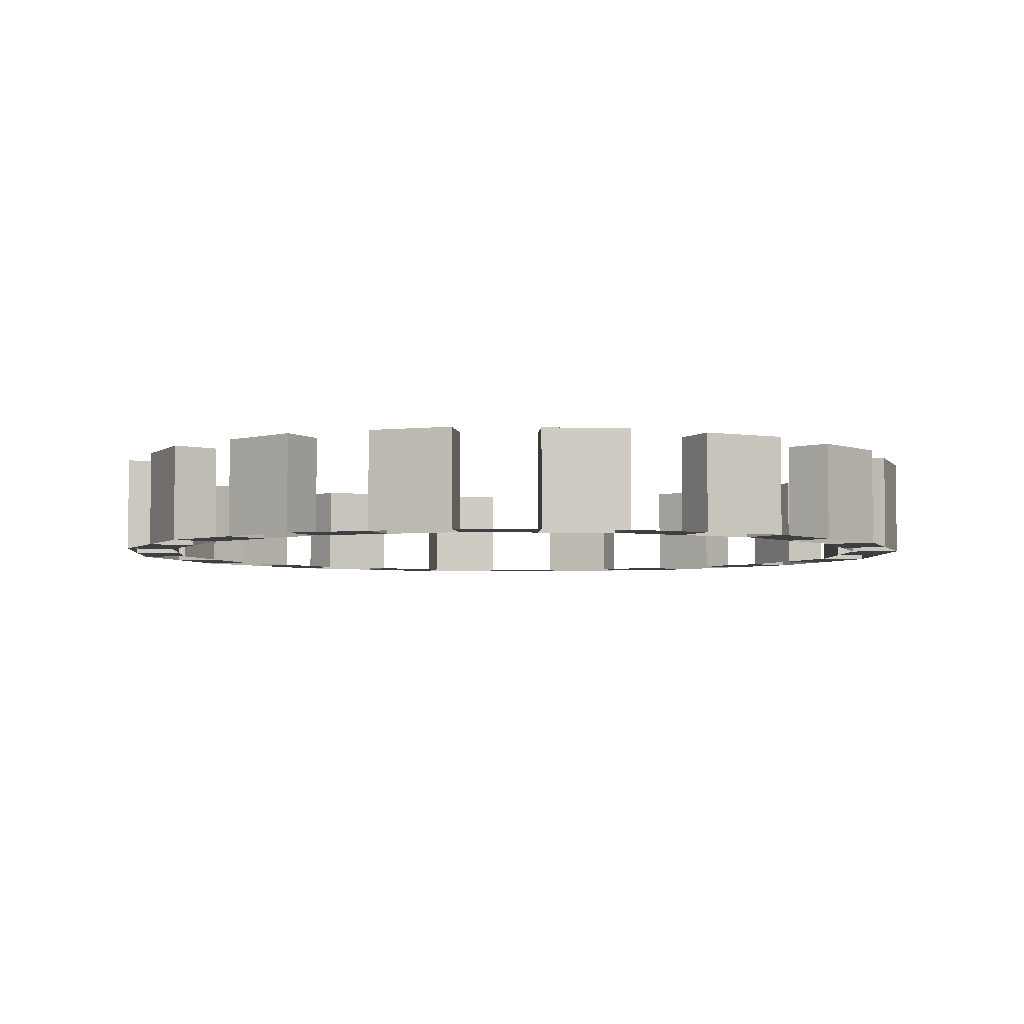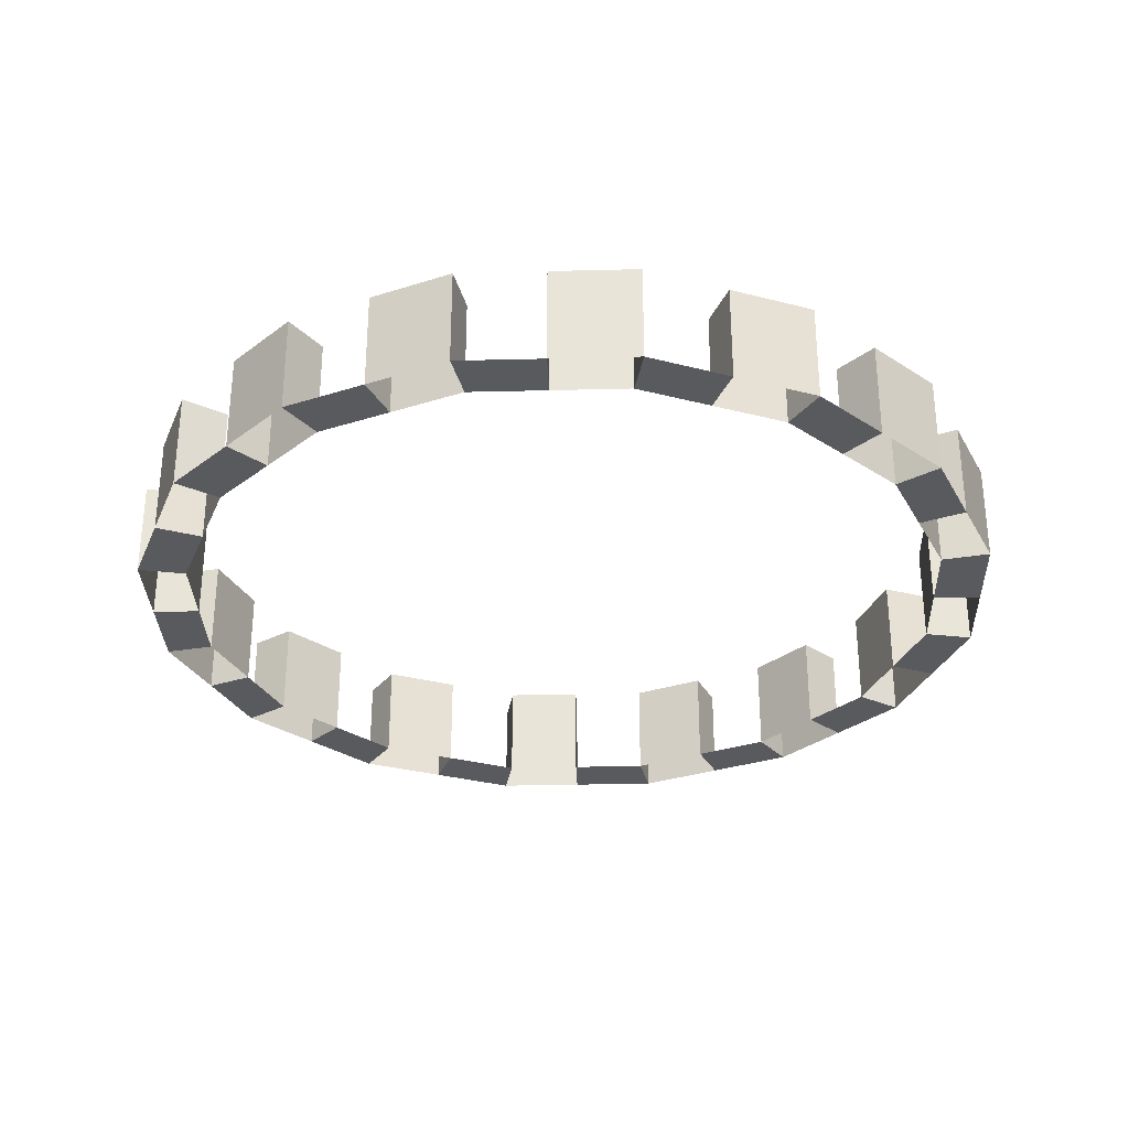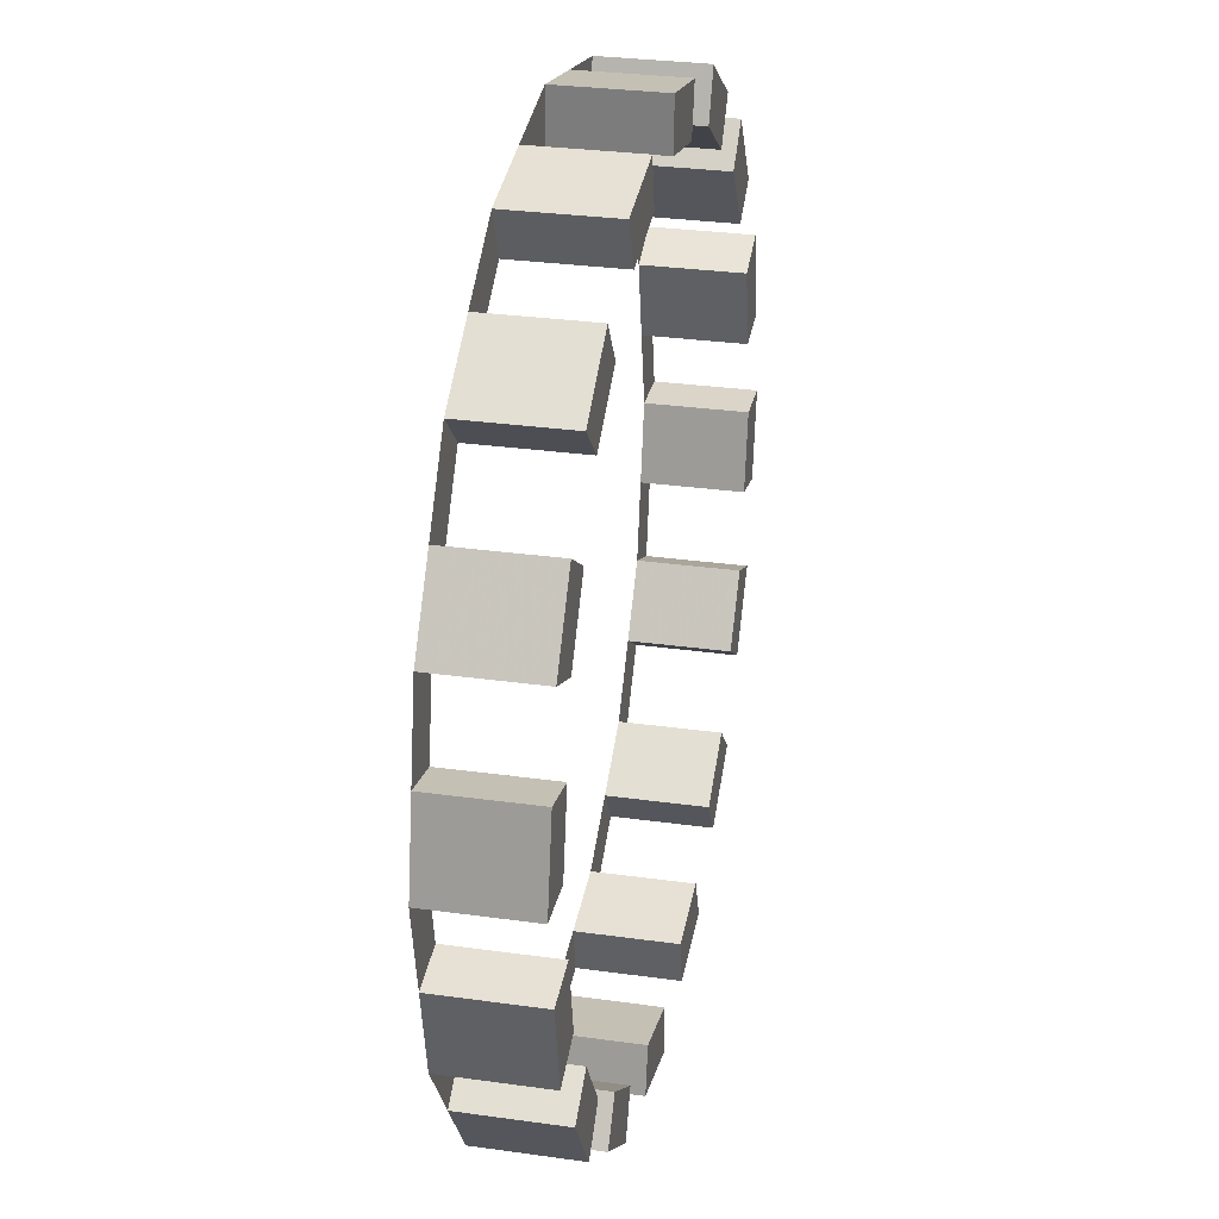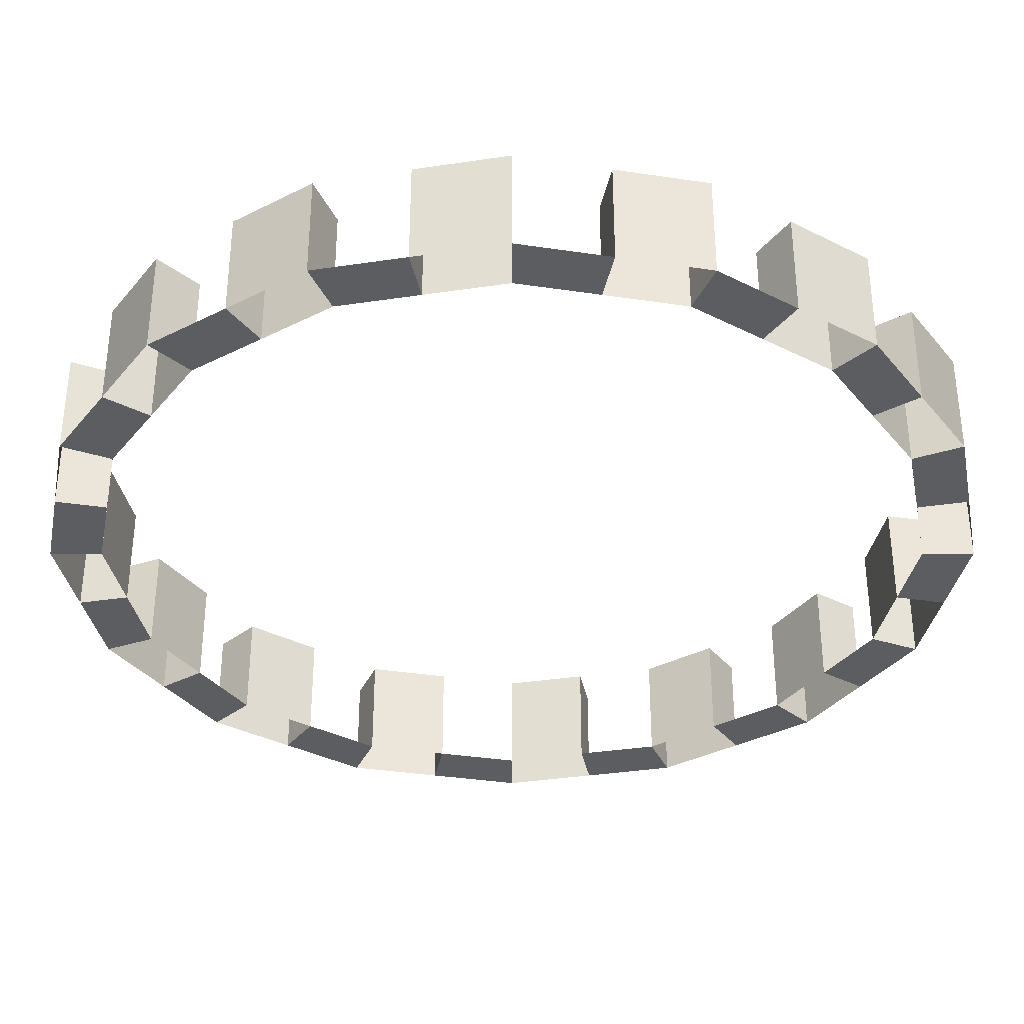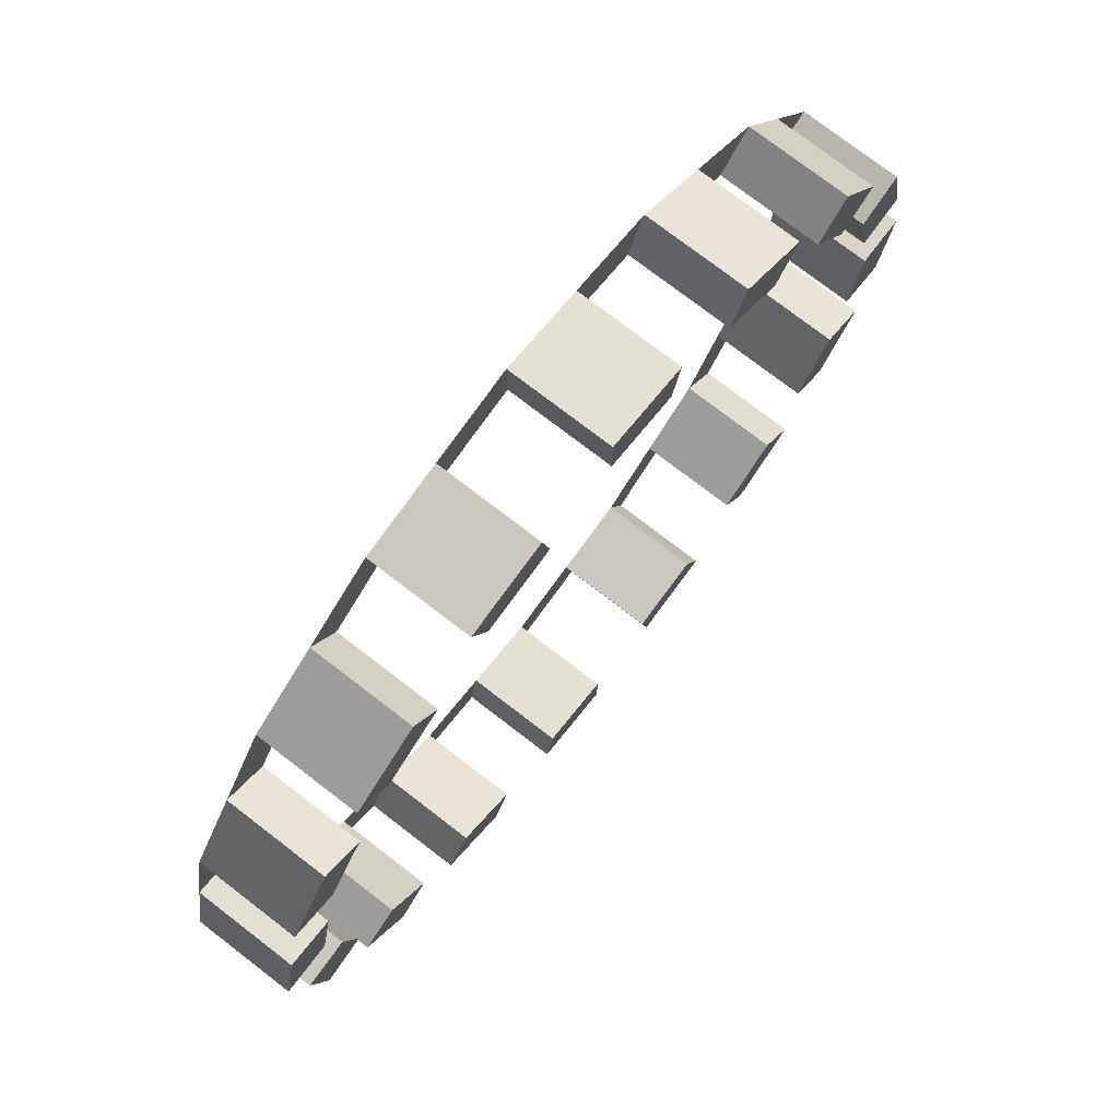
<metadata>
{"format":"obj","ext":"obj","renderer":"f3d","projection":"perspective","resolution":1024,"background":"white","views":[{"elev":-4.3,"azim":-127.5,"up":"+Y"},{"elev":-31.2,"azim":170.8,"up":"+Y"},{"elev":29.1,"azim":101.8,"up":"+Z"},{"elev":54.2,"azim":0.0,"up":"+Z"},{"elev":75.5,"azim":127.6,"up":"+Z"}]}
</metadata>
<code>
v 0.4158 0 0.1722
v 0.3696 0 0.1531
v 0.3696 0.1 0.1531
v 0.4158 0.1 0.1722
v 0.3696 0 0.1531
v 0.4158 0 0.1722
v 0.4329 0 0.08611
v 0.3848 0 0.07654
v 0.4329 0.1 0.08611
v 0.3848 0.1 0.07654
v 0.3848 0 0.07654
v 0.4329 0 0.08611
v 0.3848 0.1 0.07654
v 0.4329 0.1 0.08611
v 0.45 0.1 0
v 0.4 0.1 0
v 0.4 0.1 0
v 0.4 0 0
v 0.3848 0 0.07654
v 0.3848 0.1 0.07654
v 0.4329 0 0.08611
v 0.45 0 0
v 0.45 0.1 0
v 0.4329 0.1 0.08611
v 0.2828 0 0.2828
v 0.2828 0.1 0.2828
v 0.3182 0.1 0.3182
v 0.3182 0 0.3182
v 0.2828 0 0.2828
v 0.3182 0 0.3182
v 0.367 0 0.2452
v 0.3262 0 0.218
v 0.367 0.1 0.2452
v 0.3262 0.1 0.218
v 0.3262 0 0.218
v 0.367 0 0.2452
v 0.3262 0.1 0.218
v 0.367 0.1 0.2452
v 0.4158 0.1 0.1722
v 0.3696 0.1 0.1531
v 0.3696 0.1 0.1531
v 0.3696 0 0.1531
v 0.3262 0 0.218
v 0.3262 0.1 0.218
v 0.367 0 0.2452
v 0.4158 0 0.1722
v 0.4158 0.1 0.1722
v 0.367 0.1 0.2452
v 0.1722 0 0.4158
v 0.1531 0 0.3696
v 0.1531 0.1 0.3696
v 0.1722 0.1 0.4158
v 0.1531 0 0.3696
v 0.1722 0 0.4158
v 0.2452 0 0.367
v 0.218 0 0.3262
v 0.2452 0.1 0.367
v 0.218 0.1 0.3262
v 0.218 0 0.3262
v 0.2452 0 0.367
v 0.218 0.1 0.3262
v 0.2452 0.1 0.367
v 0.3182 0.1 0.3182
v 0.2828 0.1 0.2828
v 0.2828 0.1 0.2828
v 0.2828 0 0.2828
v 0.218 0 0.3262
v 0.218 0.1 0.3262
v 0.2452 0.1 0.367
v 0.2452 0 0.367
v 0.3182 0 0.3182
v 0.3182 0.1 0.3182
v 0 0 0.45
v 0 0 0.4
v 0 0.1 0.4
v 0 0.1 0.45
v 0 0 0.4
v 0 0 0.45
v 0.08611 0 0.4329
v 0.07654 0 0.3848
v 0.08611 0.1 0.4329
v 0.07654 0.1 0.3848
v 0.07654 0 0.3848
v 0.08611 0 0.4329
v 0.07654 0.1 0.3848
v 0.08611 0.1 0.4329
v 0.1722 0.1 0.4158
v 0.1531 0.1 0.3696
v 0.1531 0.1 0.3696
v 0.1531 0 0.3696
v 0.07654 0 0.3848
v 0.07654 0.1 0.3848
v 0.08611 0 0.4329
v 0.1722 0 0.4158
v 0.1722 0.1 0.4158
v 0.08611 0.1 0.4329
v -0.1531 0.1 0.3696
v -0.1722 0.1 0.4158
v -0.1722 0 0.4158
v -0.1531 0 0.3696
v -0.1531 0 0.3696
v -0.1722 0 0.4158
v -0.08611 0 0.4329
v -0.07654 0 0.3848
v -0.07654 0.1 0.3848
v -0.07654 0 0.3848
v -0.08611 0 0.4329
v -0.08611 0.1 0.4329
v -0.07654 0.1 0.3848
v -0.08611 0.1 0.4329
v 0 0.1 0.45
v 0 0.1 0.4
v 0 0.1 0.4
v 0 0 0.4
v -0.07654 0 0.3848
v -0.07654 0.1 0.3848
v -0.08611 0 0.4329
v 0 0 0.45
v 0 0.1 0.45
v -0.08611 0.1 0.4329
v -0.2828 0.1 0.2828
v -0.3182 0.1 0.3182
v -0.3182 0 0.3182
v -0.2828 0 0.2828
v -0.2828 0 0.2828
v -0.3182 0 0.3182
v -0.2452 0 0.367
v -0.218 0 0.3262
v -0.218 0 0.3262
v -0.2452 0 0.367
v -0.2452 0.1 0.367
v -0.218 0.1 0.3262
v -0.218 0.1 0.3262
v -0.2452 0.1 0.367
v -0.1722 0.1 0.4158
v -0.1531 0.1 0.3696
v -0.1531 0 0.3696
v -0.218 0 0.3262
v -0.218 0.1 0.3262
v -0.1531 0.1 0.3696
v -0.2452 0.1 0.367
v -0.2452 0 0.367
v -0.1722 0 0.4158
v -0.1722 0.1 0.4158
v -0.3696 0.1 0.1531
v -0.4158 0.1 0.1722
v -0.4158 0 0.1722
v -0.3696 0 0.1531
v -0.3696 0 0.1531
v -0.4158 0 0.1722
v -0.367 0 0.2452
v -0.3262 0 0.218
v -0.3262 0 0.218
v -0.367 0 0.2452
v -0.367 0.1 0.2452
v -0.3262 0.1 0.218
v -0.3262 0.1 0.218
v -0.367 0.1 0.2452
v -0.3182 0.1 0.3182
v -0.2828 0.1 0.2828
v -0.2828 0 0.2828
v -0.3262 0 0.218
v -0.3262 0.1 0.218
v -0.2828 0.1 0.2828
v -0.367 0.1 0.2452
v -0.367 0 0.2452
v -0.3182 0 0.3182
v -0.3182 0.1 0.3182
v -0.4 0 0
v -0.4 0.1 0
v -0.45 0.1 0
v -0.45 0 0
v -0.4 0 0
v -0.45 0 0
v -0.4329 0 0.08611
v -0.3848 0 0.07654
v -0.3848 0 0.07654
v -0.4329 0 0.08611
v -0.4329 0.1 0.08611
v -0.3848 0.1 0.07654
v -0.3848 0.1 0.07654
v -0.4329 0.1 0.08611
v -0.4158 0.1 0.1722
v -0.3696 0.1 0.1531
v -0.3696 0 0.1531
v -0.3848 0 0.07654
v -0.3848 0.1 0.07654
v -0.3696 0.1 0.1531
v -0.4329 0.1 0.08611
v -0.4329 0 0.08611
v -0.4158 0 0.1722
v -0.4158 0.1 0.1722
v -0.3696 0 -0.1531
v -0.3696 0.1 -0.1531
v -0.4158 0.1 -0.1722
v -0.4158 0 -0.1722
v -0.3696 0 -0.1531
v -0.4158 0 -0.1722
v -0.4329 0 -0.08611
v -0.3848 0 -0.07654
v -0.3848 0.1 -0.07654
v -0.3848 0 -0.07654
v -0.4329 0 -0.08611
v -0.4329 0.1 -0.08611
v -0.3848 0.1 -0.07654
v -0.4329 0.1 -0.08611
v -0.45 0.1 0
v -0.4 0.1 0
v -0.4 0.1 0
v -0.4 0 0
v -0.3848 0 -0.07654
v -0.3848 0.1 -0.07654
v -0.4329 0.1 -0.08611
v -0.4329 0 -0.08611
v -0.45 0 0
v -0.45 0.1 0
v -0.3182 0 -0.3182
v -0.2828 0 -0.2828
v -0.2828 0.1 -0.2828
v -0.3182 0.1 -0.3182
v -0.2828 0 -0.2828
v -0.3182 0 -0.3182
v -0.367 0 -0.2452
v -0.3262 0 -0.218
v -0.3262 0 -0.218
v -0.367 0 -0.2452
v -0.367 0.1 -0.2452
v -0.3262 0.1 -0.218
v -0.3262 0.1 -0.218
v -0.367 0.1 -0.2452
v -0.4158 0.1 -0.1722
v -0.3696 0.1 -0.1531
v -0.3696 0 -0.1531
v -0.3262 0 -0.218
v -0.3262 0.1 -0.218
v -0.3696 0.1 -0.1531
v -0.367 0.1 -0.2452
v -0.367 0 -0.2452
v -0.4158 0 -0.1722
v -0.4158 0.1 -0.1722
v -0.1722 0 -0.4158
v -0.1531 0 -0.3696
v -0.1531 0.1 -0.3696
v -0.1722 0.1 -0.4158
v -0.1531 0 -0.3696
v -0.1722 0 -0.4158
v -0.2452 0 -0.367
v -0.218 0 -0.3262
v -0.2452 0.1 -0.367
v -0.218 0.1 -0.3262
v -0.218 0 -0.3262
v -0.2452 0 -0.367
v -0.218 0.1 -0.3262
v -0.2452 0.1 -0.367
v -0.3182 0.1 -0.3182
v -0.2828 0.1 -0.2828
v -0.2828 0.1 -0.2828
v -0.2828 0 -0.2828
v -0.218 0 -0.3262
v -0.218 0.1 -0.3262
v -0.2452 0 -0.367
v -0.3182 0 -0.3182
v -0.3182 0.1 -0.3182
v -0.2452 0.1 -0.367
v 0 0 -0.45
v 0 0 -0.4
v 0 0.1 -0.4
v 0 0.1 -0.45
v 0 0 -0.4
v 0 0 -0.45
v -0.08611 0 -0.4329
v -0.07654 0 -0.3848
v -0.07654 0.1 -0.3848
v -0.07654 0 -0.3848
v -0.08611 0 -0.4329
v -0.08611 0.1 -0.4329
v -0.07654 0.1 -0.3848
v -0.08611 0.1 -0.4329
v -0.1722 0.1 -0.4158
v -0.1531 0.1 -0.3696
v -0.1531 0 -0.3696
v -0.07654 0 -0.3848
v -0.07654 0.1 -0.3848
v -0.1531 0.1 -0.3696
v -0.08611 0 -0.4329
v -0.1722 0 -0.4158
v -0.1722 0.1 -0.4158
v -0.08611 0.1 -0.4329
v 0.1531 0 -0.3696
v 0.1531 0.1 -0.3696
v 0.1722 0.1 -0.4158
v 0.1722 0 -0.4158
v 0.1531 0 -0.3696
v 0.1722 0 -0.4158
v 0.08611 0 -0.4329
v 0.07654 0 -0.3848
v 0.08611 0.1 -0.4329
v 0.07654 0.1 -0.3848
v 0.07654 0 -0.3848
v 0.08611 0 -0.4329
v 0.07654 0.1 -0.3848
v 0.08611 0.1 -0.4329
v 0 0.1 -0.45
v 0 0.1 -0.4
v 0 0.1 -0.4
v 0 0 -0.4
v 0.07654 0 -0.3848
v 0.07654 0.1 -0.3848
v 0.08611 0 -0.4329
v 0 0 -0.45
v 0 0.1 -0.45
v 0.08611 0.1 -0.4329
v 0.3182 0 -0.3182
v 0.2828 0 -0.2828
v 0.2828 0.1 -0.2828
v 0.3182 0.1 -0.3182
v 0.2828 0 -0.2828
v 0.3182 0 -0.3182
v 0.2452 0 -0.367
v 0.218 0 -0.3262
v 0.218 0.1 -0.3262
v 0.218 0 -0.3262
v 0.2452 0 -0.367
v 0.2452 0.1 -0.367
v 0.218 0.1 -0.3262
v 0.2452 0.1 -0.367
v 0.1722 0.1 -0.4158
v 0.1531 0.1 -0.3696
v 0.1531 0.1 -0.3696
v 0.1531 0 -0.3696
v 0.218 0 -0.3262
v 0.218 0.1 -0.3262
v 0.2452 0.1 -0.367
v 0.2452 0 -0.367
v 0.1722 0 -0.4158
v 0.1722 0.1 -0.4158
v 0.4158 0 -0.1722
v 0.3696 0 -0.1531
v 0.3696 0.1 -0.1531
v 0.4158 0.1 -0.1722
v 0.3696 0 -0.1531
v 0.4158 0 -0.1722
v 0.367 0 -0.2452
v 0.3262 0 -0.218
v 0.3262 0.1 -0.218
v 0.3262 0 -0.218
v 0.367 0 -0.2452
v 0.367 0.1 -0.2452
v 0.3262 0.1 -0.218
v 0.367 0.1 -0.2452
v 0.3182 0.1 -0.3182
v 0.2828 0.1 -0.2828
v 0.2828 0 -0.2828
v 0.3262 0 -0.218
v 0.3262 0.1 -0.218
v 0.2828 0.1 -0.2828
v 0.367 0 -0.2452
v 0.3182 0 -0.3182
v 0.3182 0.1 -0.3182
v 0.367 0.1 -0.2452
v 0.45 0 0
v 0.4 0 0
v 0.4 0.1 0
v 0.45 0.1 0
v 0.4 0 0
v 0.45 0 0
v 0.4329 0 -0.08611
v 0.3848 0 -0.07654
v 0.3848 0.1 -0.07654
v 0.3848 0 -0.07654
v 0.4329 0 -0.08611
v 0.4329 0.1 -0.08611
v 0.3848 0.1 -0.07654
v 0.4329 0.1 -0.08611
v 0.4158 0.1 -0.1722
v 0.3696 0.1 -0.1531
v 0.3696 0.1 -0.1531
v 0.3696 0 -0.1531
v 0.3848 0 -0.07654
v 0.3848 0.1 -0.07654
v 0.4329 0 -0.08611
v 0.4158 0 -0.1722
v 0.4158 0.1 -0.1722
v 0.4329 0.1 -0.08611
g mesh8750
f 1 2 3
f 3 4 1
f 5 6 7
f 7 8 5
g mesh8752
f 9 10 11
f 11 12 9
f 13 14 15
f 15 16 13
g mesh8754
f 17 18 19
f 19 20 17
g mesh8756
f 21 22 23
f 23 24 21
g mesh8758
f 25 26 27
f 27 28 25
f 29 30 31
f 31 32 29
g mesh8760
f 33 34 35
f 35 36 33
f 37 38 39
f 39 40 37
g mesh8762
f 41 42 43
f 43 44 41
g mesh8764
f 45 46 47
f 47 48 45
g mesh8766
f 49 50 51
f 51 52 49
f 53 54 55
f 55 56 53
g mesh8768
f 57 58 59
f 59 60 57
f 61 62 63
f 63 64 61
g mesh8770
f 65 66 67
f 67 68 65
g mesh8772
f 69 70 71
f 71 72 69
g mesh8774
f 73 74 75
f 75 76 73
f 77 78 79
f 79 80 77
g mesh8776
f 81 82 83
f 83 84 81
f 85 86 87
f 87 88 85
g mesh8778
f 89 90 91
f 91 92 89
g mesh8780
f 93 94 95
f 95 96 93
g mesh8783
f 97 98 99
f 99 100 97
f 101 102 103
f 103 104 101
g mesh8785
f 105 106 107
f 107 108 105
f 109 110 111
f 111 112 109
g mesh8787
f 113 114 115
f 115 116 113
g mesh8789
f 117 118 119
f 119 120 117
g mesh8791
f 121 122 123
f 123 124 121
f 125 126 127
f 127 128 125
g mesh8793
f 129 130 131
f 131 132 129
f 133 134 135
f 135 136 133
g mesh8795
f 137 138 139
f 139 140 137
g mesh8797
f 141 142 143
f 143 144 141
g mesh8799
f 145 146 147
f 147 148 145
f 149 150 151
f 151 152 149
g mesh8801
f 153 154 155
f 155 156 153
f 157 158 159
f 159 160 157
g mesh8803
f 161 162 163
f 163 164 161
g mesh8805
f 165 166 167
f 167 168 165
g mesh8807
f 169 170 171
f 171 172 169
f 173 174 175
f 175 176 173
g mesh8809
f 177 178 179
f 179 180 177
f 181 182 183
f 183 184 181
g mesh8811
f 185 186 187
f 187 188 185
g mesh8813
f 189 190 191
f 191 192 189
g mesh8816
f 193 194 195
f 195 196 193
f 197 198 199
f 199 200 197
g mesh8818
f 201 202 203
f 203 204 201
f 205 206 207
f 207 208 205
g mesh8820
f 209 210 211
f 211 212 209
g mesh8822
f 213 214 215
f 215 216 213
g mesh8824
f 217 218 219
f 219 220 217
f 221 222 223
f 223 224 221
g mesh8826
f 225 226 227
f 227 228 225
f 229 230 231
f 231 232 229
g mesh8828
f 233 234 235
f 235 236 233
g mesh8830
f 237 238 239
f 239 240 237
g mesh8832
f 241 242 243
f 243 244 241
f 245 246 247
f 247 248 245
g mesh8834
f 249 250 251
f 251 252 249
f 253 254 255
f 255 256 253
g mesh8836
f 257 258 259
f 259 260 257
g mesh8838
f 261 262 263
f 263 264 261
g mesh8840
f 265 266 267
f 267 268 265
f 269 270 271
f 271 272 269
g mesh8842
f 273 274 275
f 275 276 273
f 277 278 279
f 279 280 277
g mesh8844
f 281 282 283
f 283 284 281
g mesh8846
f 285 286 287
f 287 288 285
g mesh8849
f 289 290 291
f 291 292 289
f 293 294 295
f 295 296 293
g mesh8851
f 297 298 299
f 299 300 297
f 301 302 303
f 303 304 301
g mesh8853
f 305 306 307
f 307 308 305
g mesh8855
f 309 310 311
f 311 312 309
g mesh8857
f 313 314 315
f 315 316 313
f 317 318 319
f 319 320 317
g mesh8859
f 321 322 323
f 323 324 321
f 325 326 327
f 327 328 325
g mesh8861
f 329 330 331
f 331 332 329
g mesh8863
f 333 334 335
f 335 336 333
g mesh8865
f 337 338 339
f 339 340 337
f 341 342 343
f 343 344 341
g mesh8867
f 345 346 347
f 347 348 345
f 349 350 351
f 351 352 349
g mesh8869
f 353 354 355
f 355 356 353
g mesh8871
f 357 358 359
f 359 360 357
g mesh8873
f 361 362 363
f 363 364 361
f 365 366 367
f 367 368 365
g mesh8875
f 369 370 371
f 371 372 369
f 373 374 375
f 375 376 373
g mesh8877
f 377 378 379
f 379 380 377
g mesh8879
f 381 382 383
f 383 384 381

</code>
